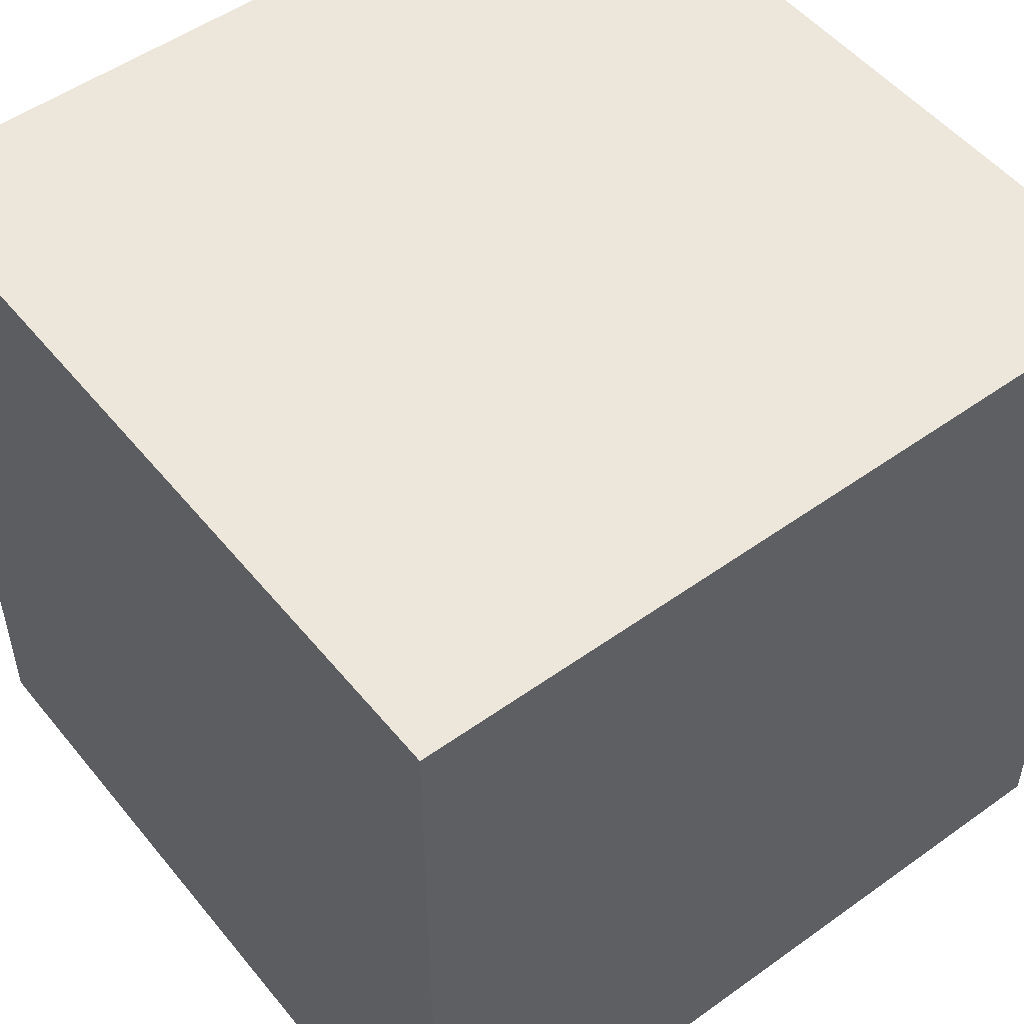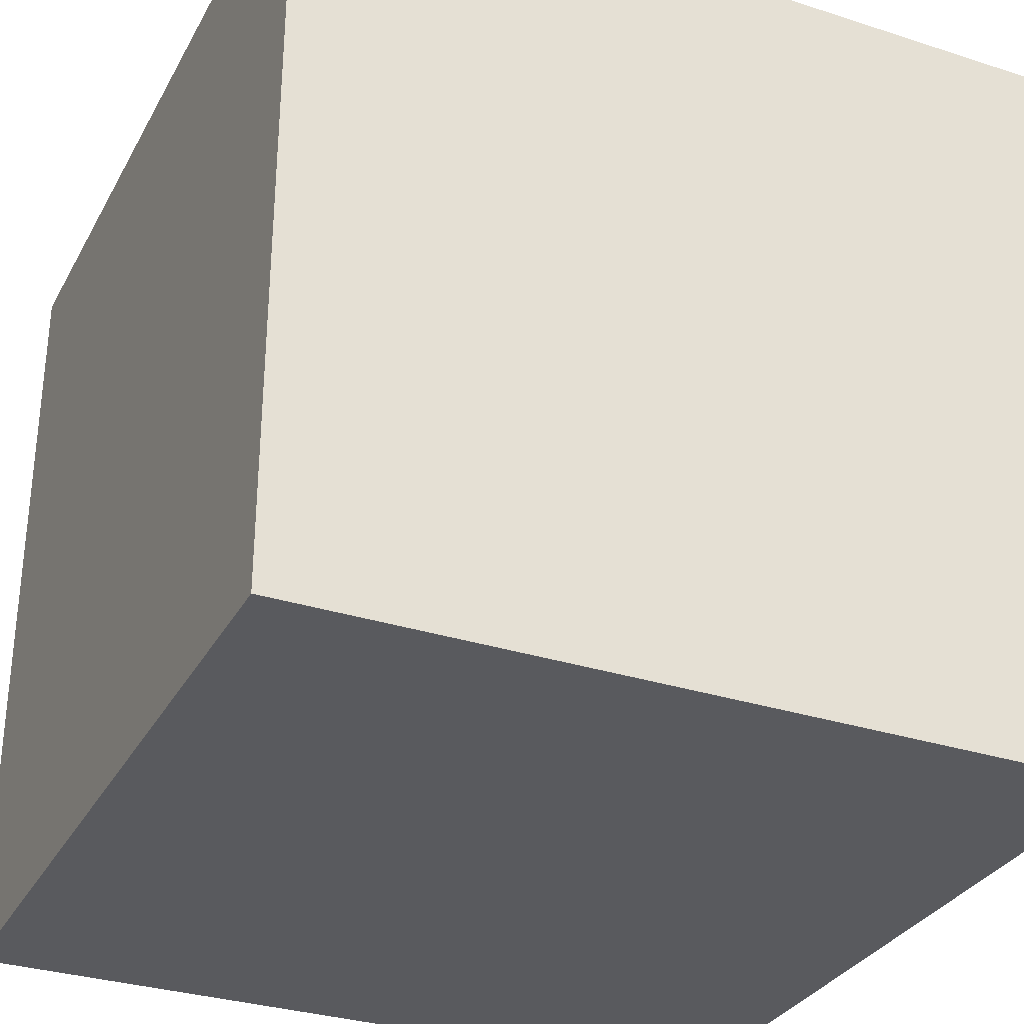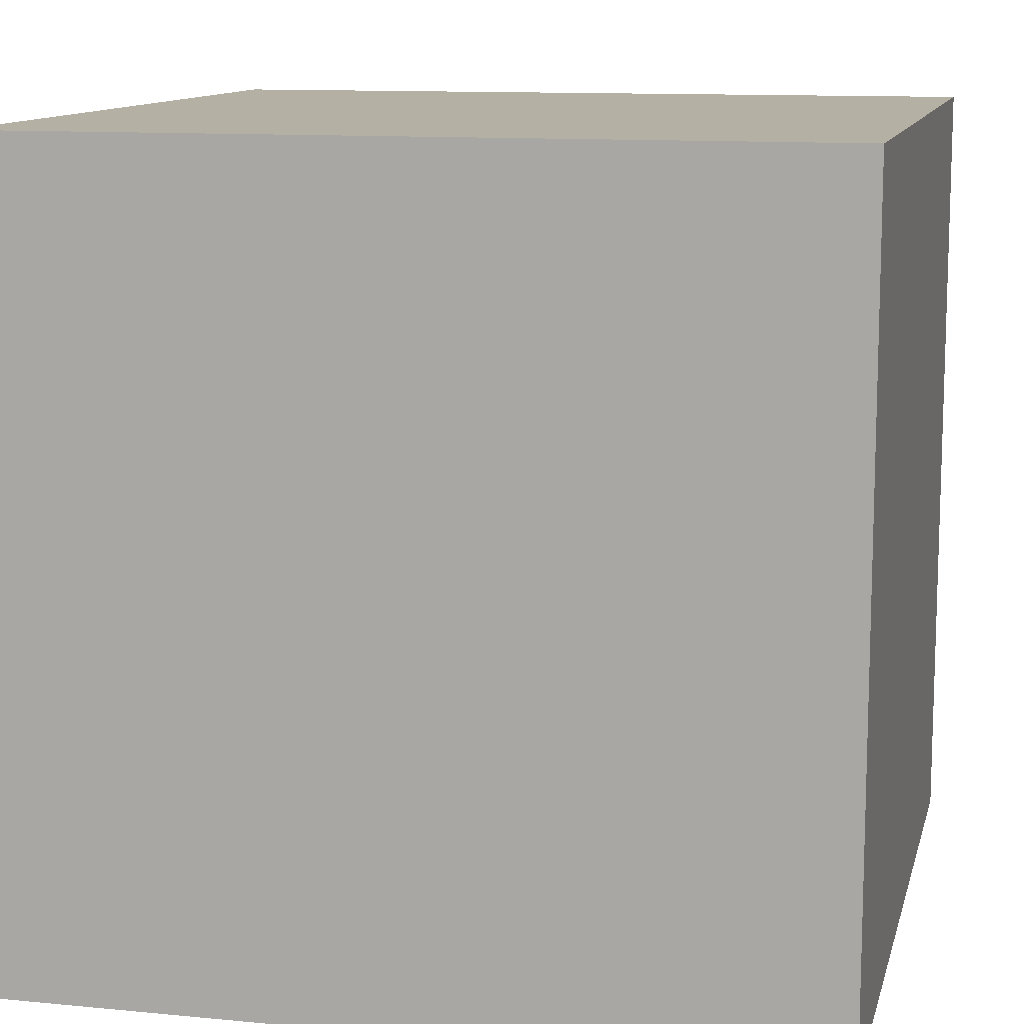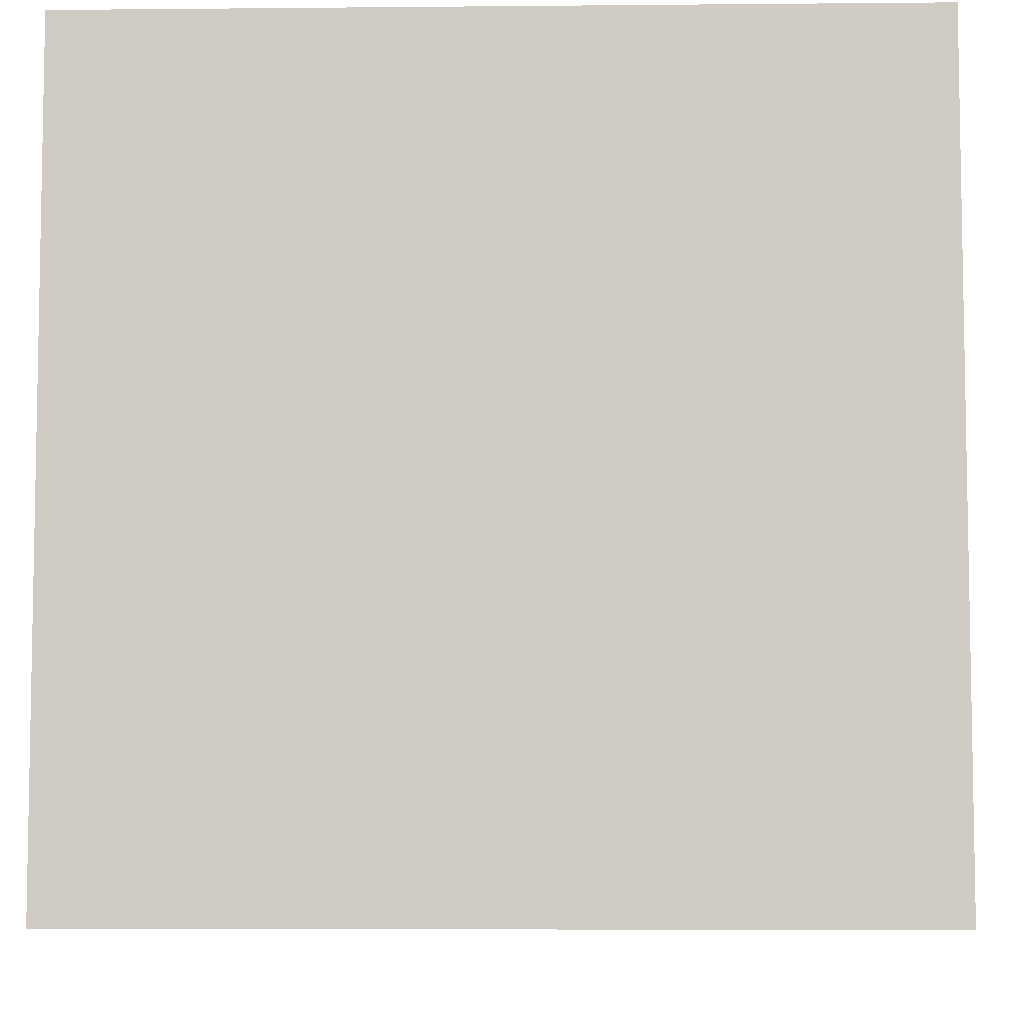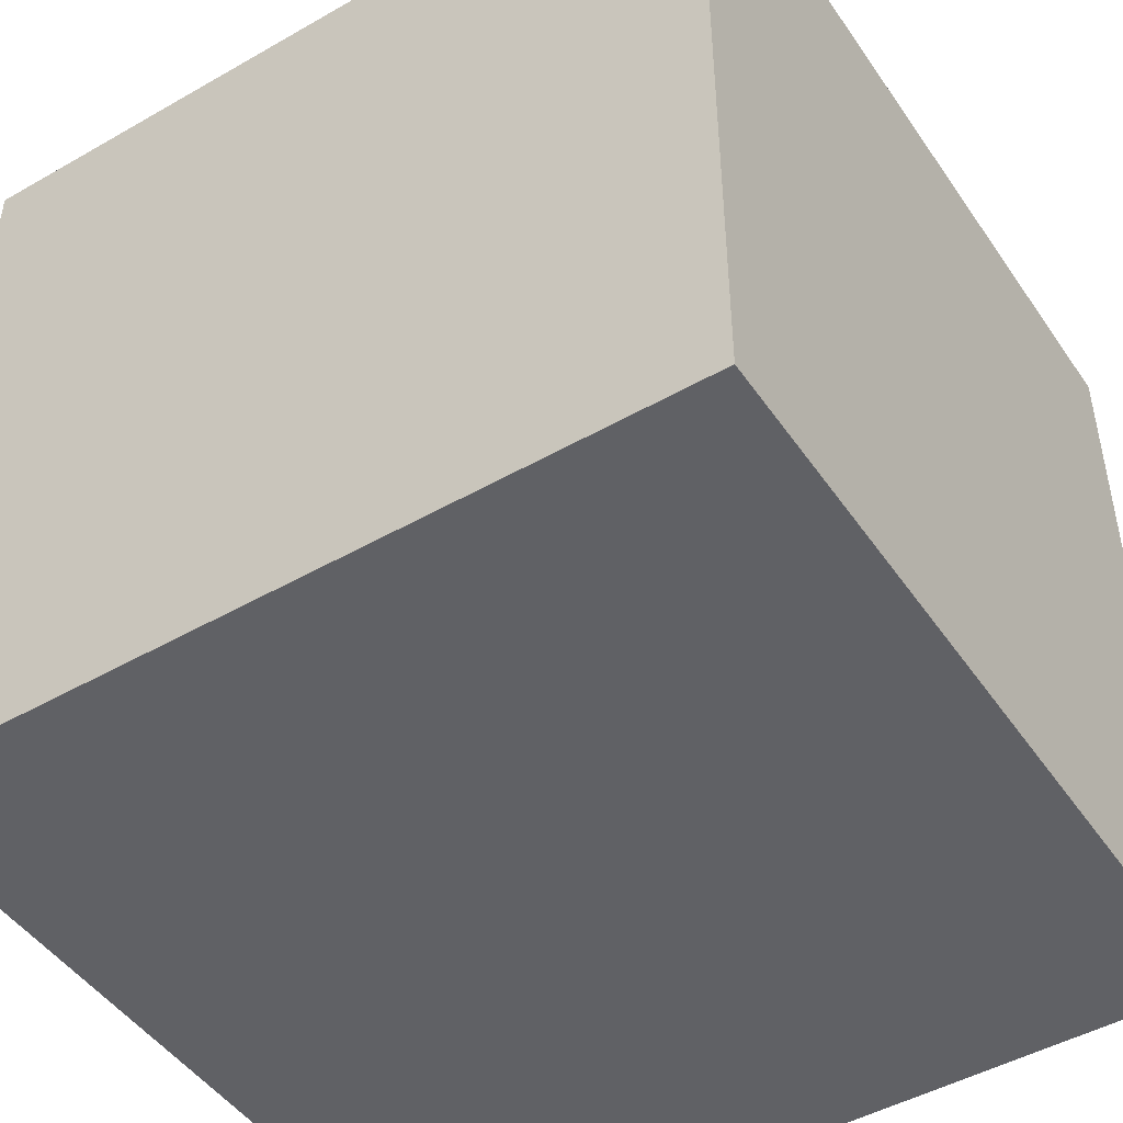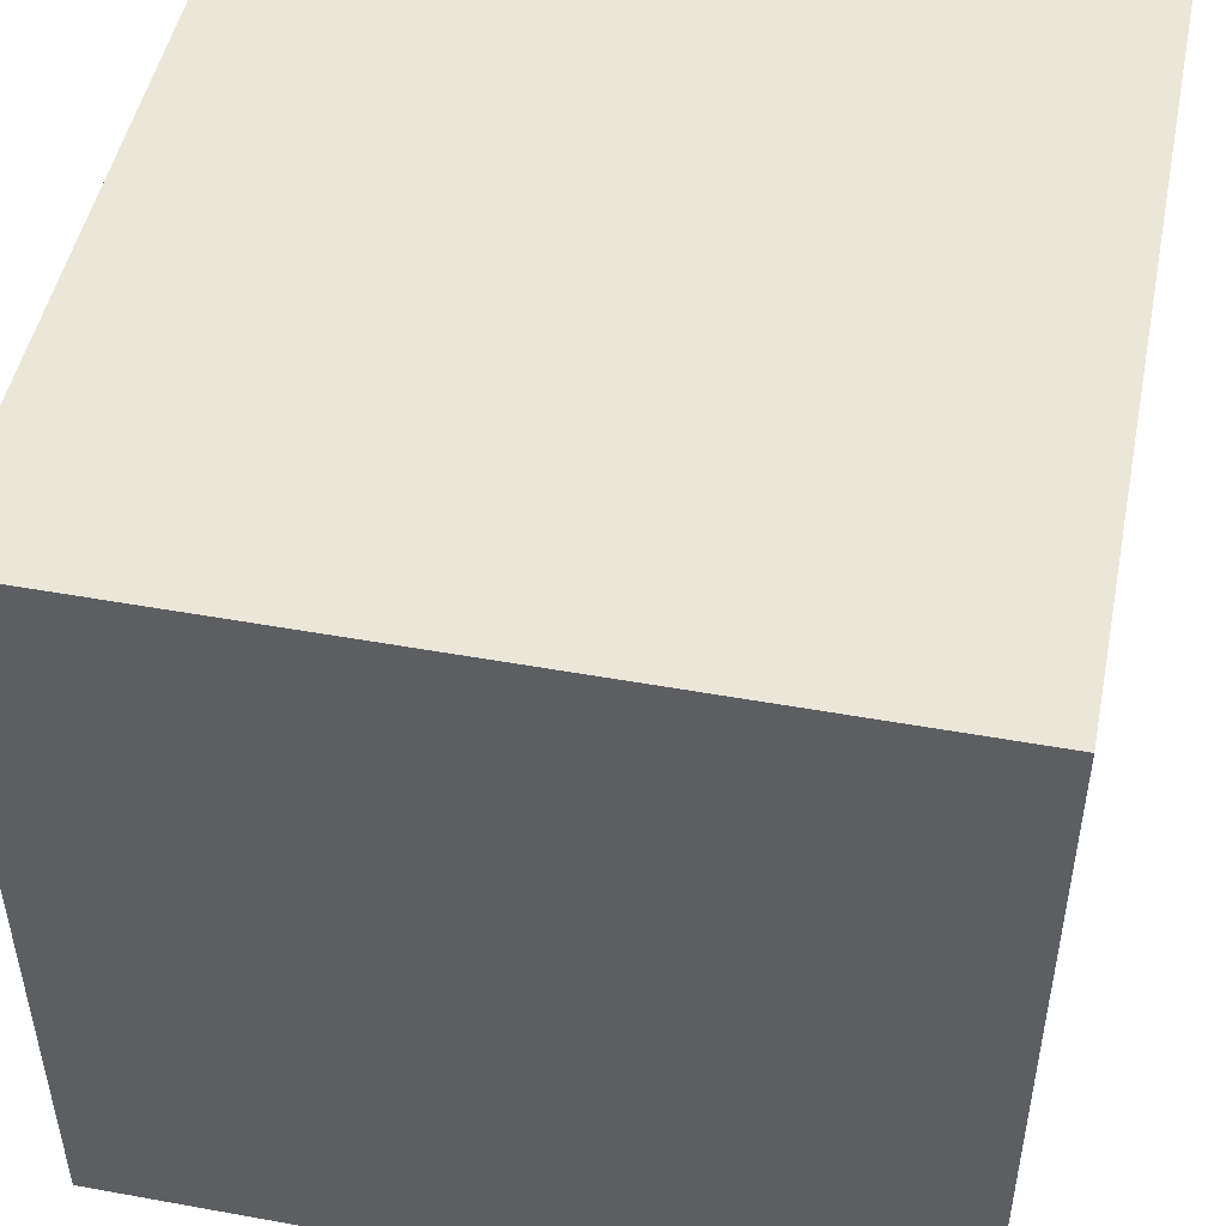
<metadata>
{"format":"obj","ext":"obj","renderer":"f3d","projection":"perspective","resolution":1024,"background":"white","views":[{"elev":51.4,"azim":-127.9,"up":"+Y"},{"elev":-31.7,"azim":-24.5,"up":"+Z"},{"elev":11.6,"azim":-76.8,"up":"+Y"},{"elev":-6.6,"azim":1.6,"up":"+Y"},{"elev":-47.4,"azim":32.8,"up":"+Y"},{"elev":48.8,"azim":-78.6,"up":"+Y"}]}
</metadata>
<code>
v 100 -100 -100
v 100 -100 100
v -100 -100 100
v -100 -100 -100
v 100 100 -100
v 100 100 100
v -100 100 100
v -100 100 -100
f 1 4 3 2
f 5 6 7 8
f 1 2 6 5
f 2 3 7 6
f 3 4 8 7
f 4 1 5 8

</code>
